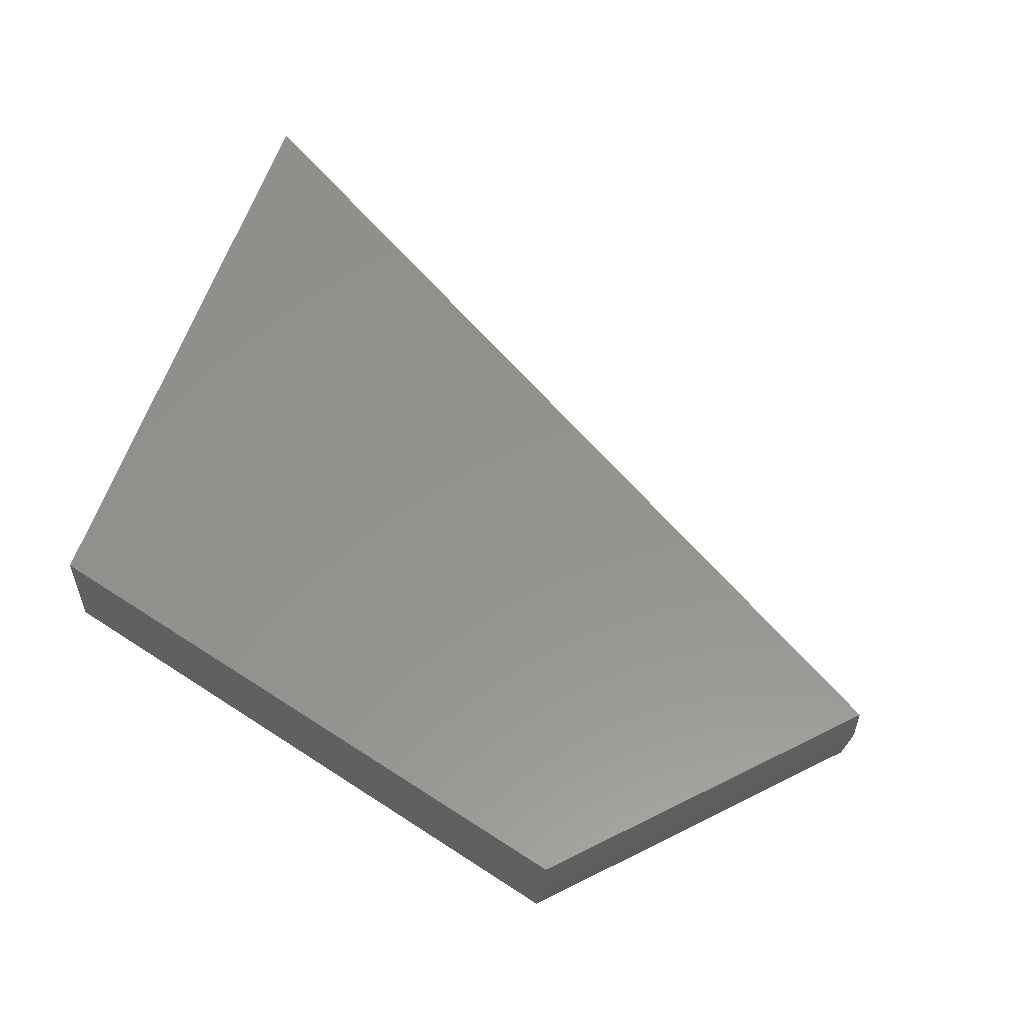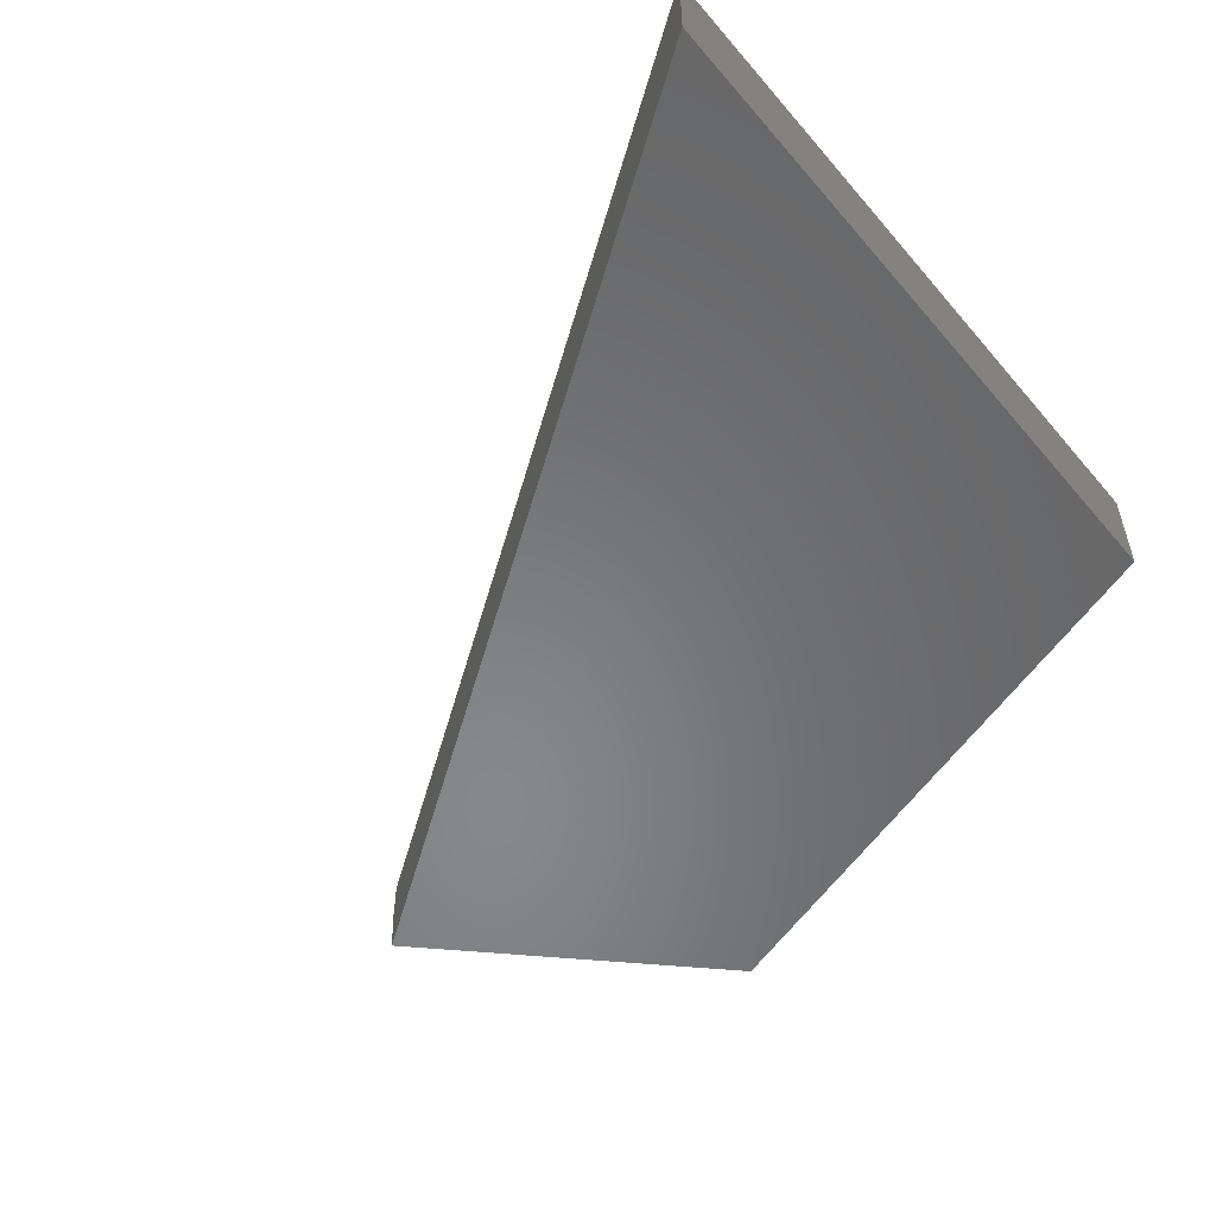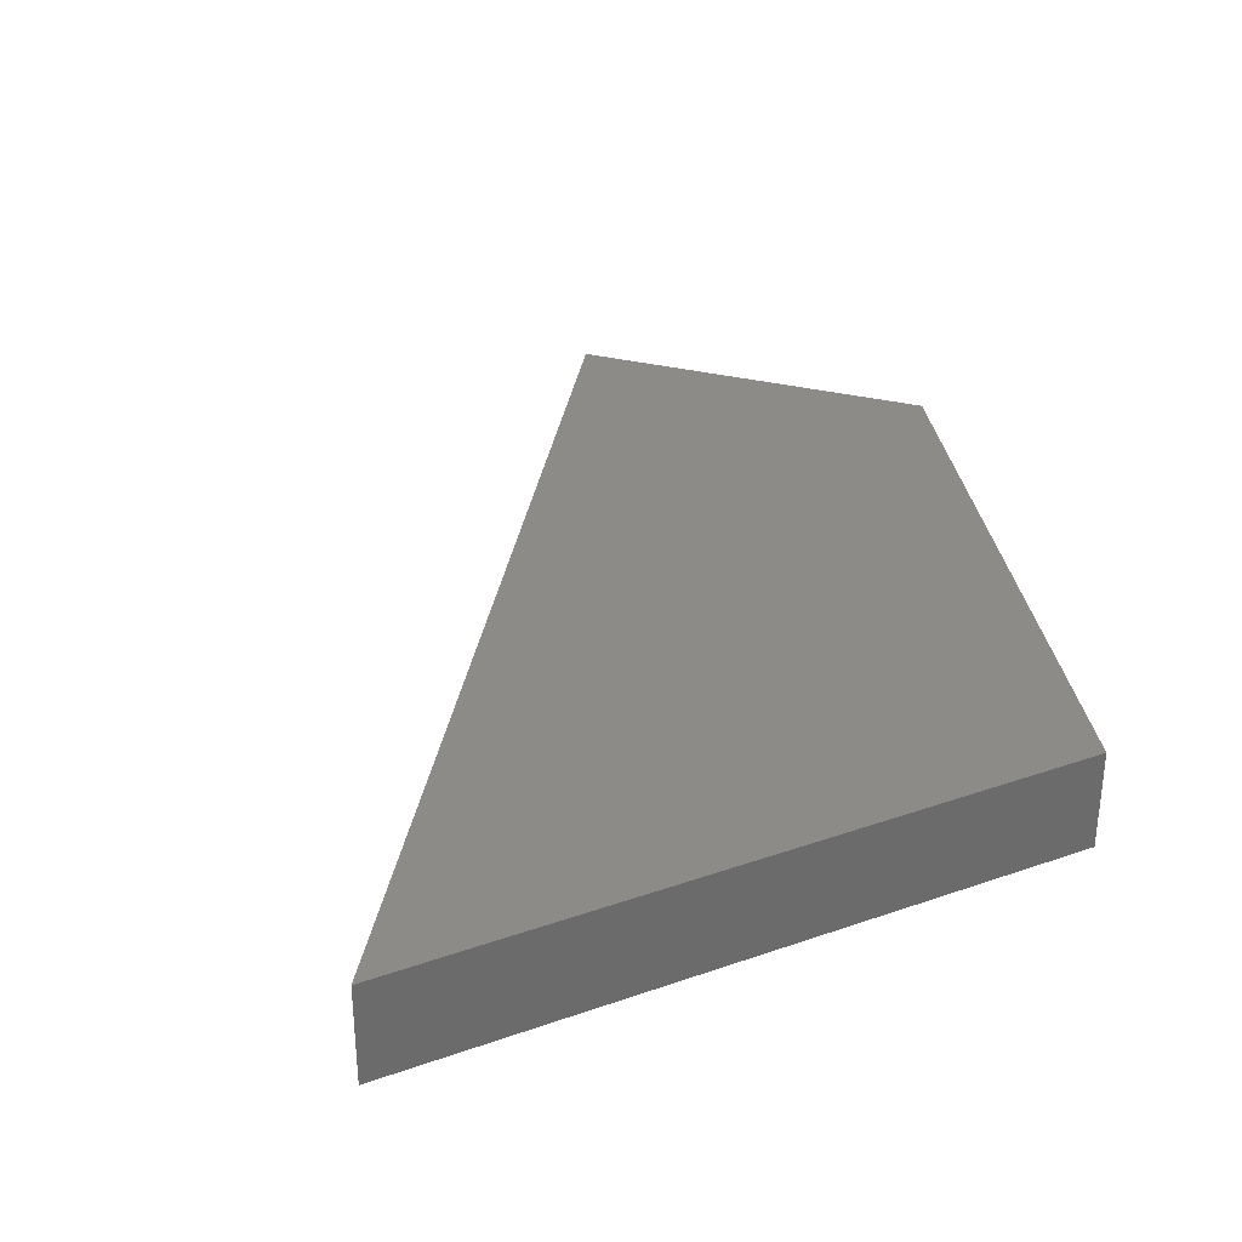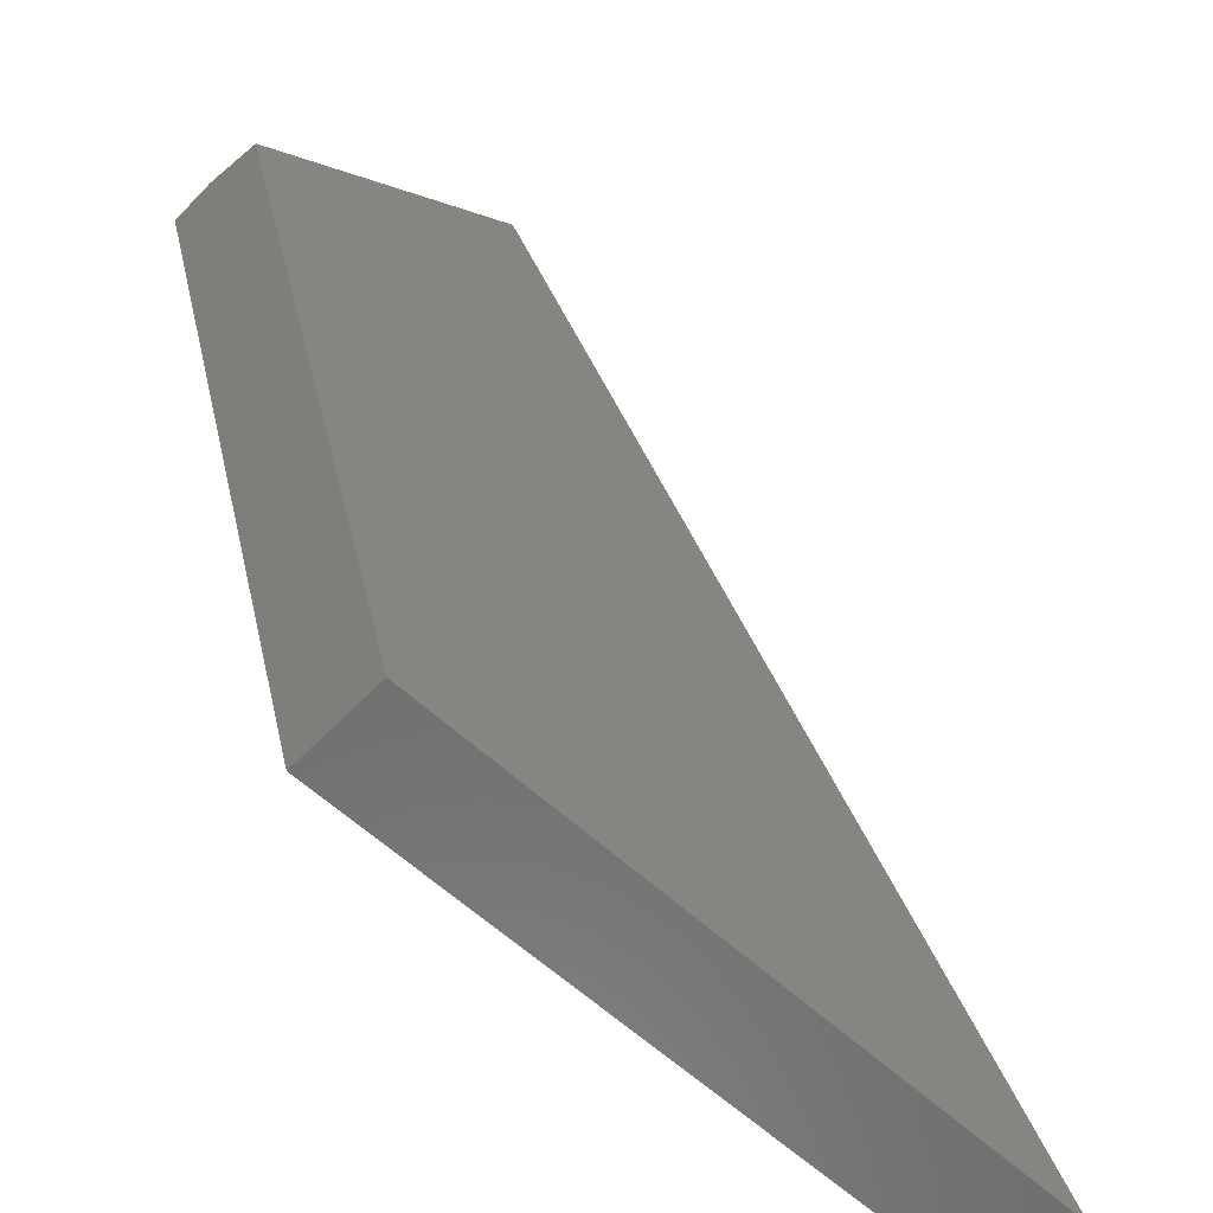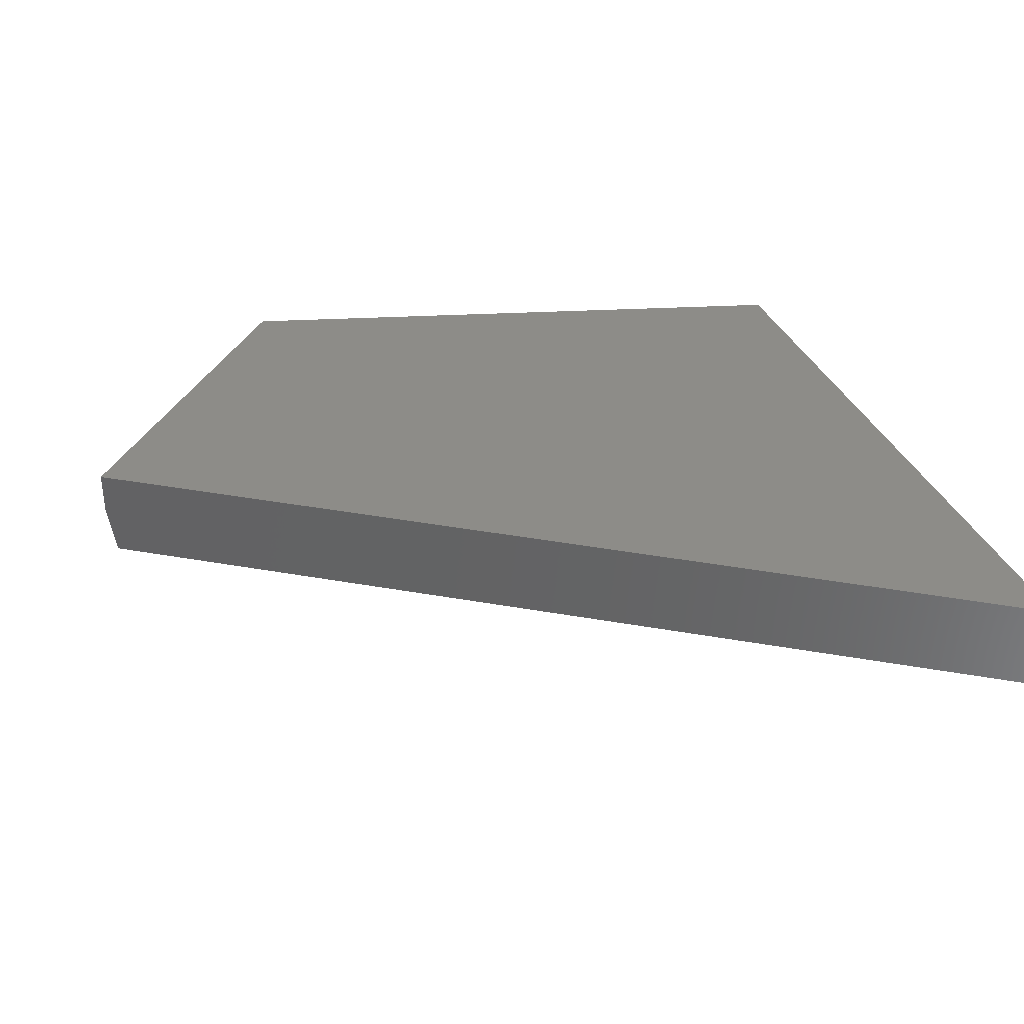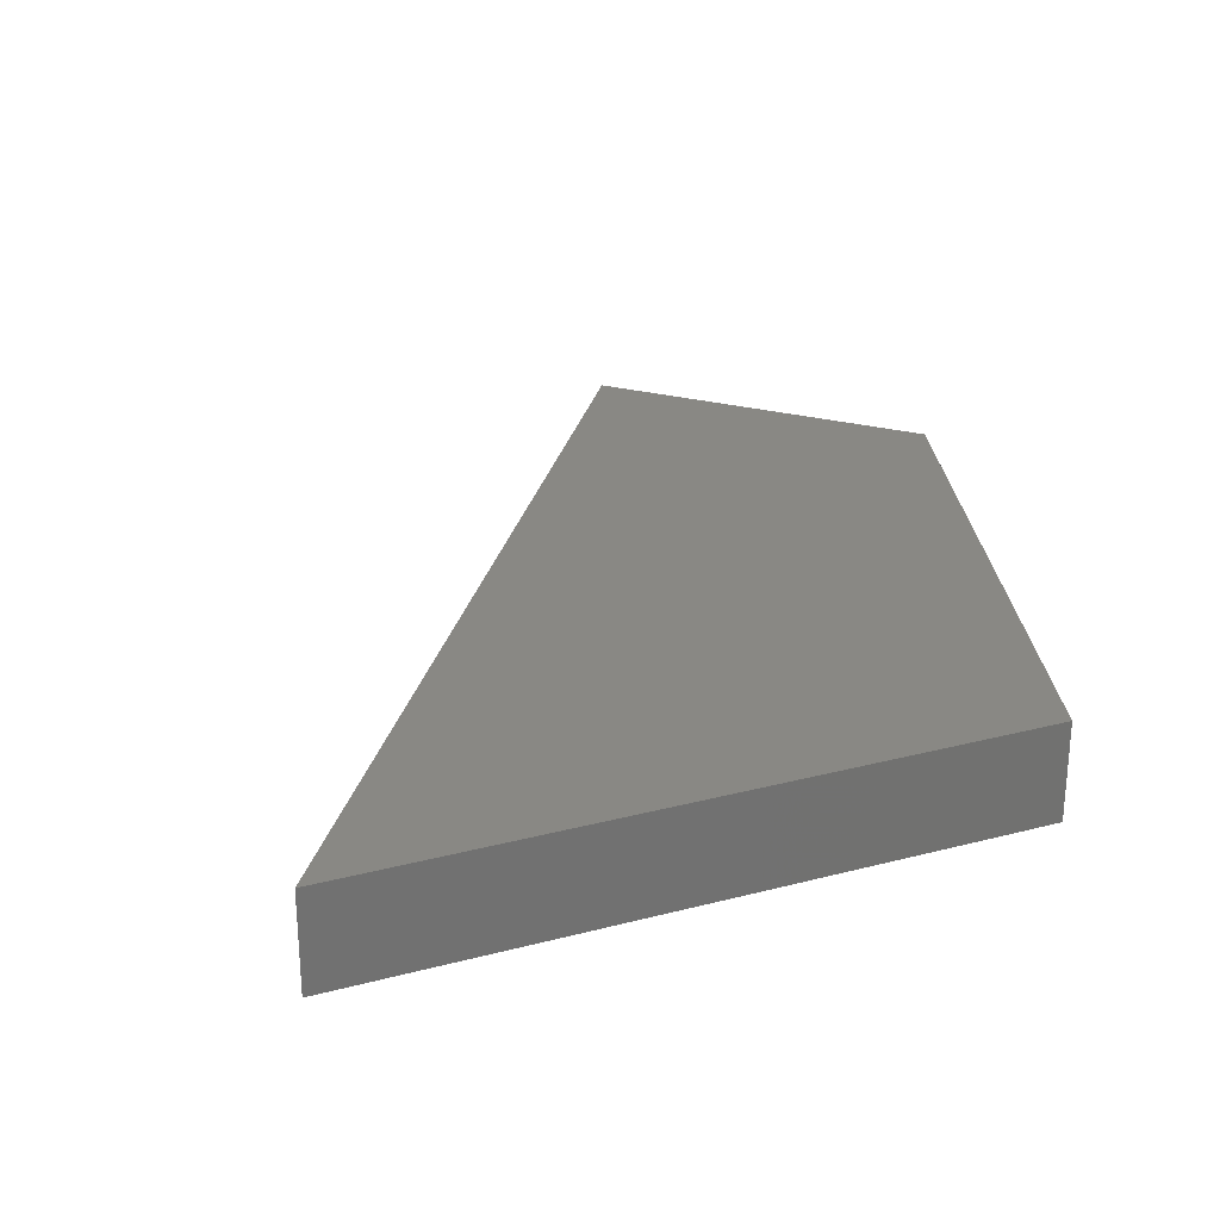
<metadata>
{"format":"stl","ext":"stl","renderer":"f3d","projection":"perspective","resolution":1024,"background":"white","views":[{"elev":56.3,"azim":107.1,"up":"+Z"},{"elev":-54.5,"azim":-50.6,"up":"+Z"},{"elev":32.5,"azim":-26.0,"up":"+Z"},{"elev":-59.5,"azim":136.5,"up":"+Y"},{"elev":36.0,"azim":-111.4,"up":"+Z"},{"elev":26.5,"azim":-22.4,"up":"+Z"}]}
</metadata>
<code>
# stl→obj: 10 verts, 16 faces
v 0 0 0
v 0.5165 0.7435 0
v 0.5842 0 0
v 0.7473 0.5127 0
v 0 0 0.08594
v 0.5211 0.75 0.08594
v 0.5211 0.75 0.04688
v 0.75 0.5211 0.08594
v 0.75 0.5211 0.04688
v 0.5842 0 0.08594
f 1 2 3
f 3 2 4
f 1 5 2
f 2 5 6
f 2 6 7
f 8 9 6
f 6 9 7
f 10 3 8
f 8 3 4
f 8 4 9
f 9 4 7
f 7 4 2
f 5 10 6
f 6 10 8
f 5 1 10
f 10 1 3

</code>
